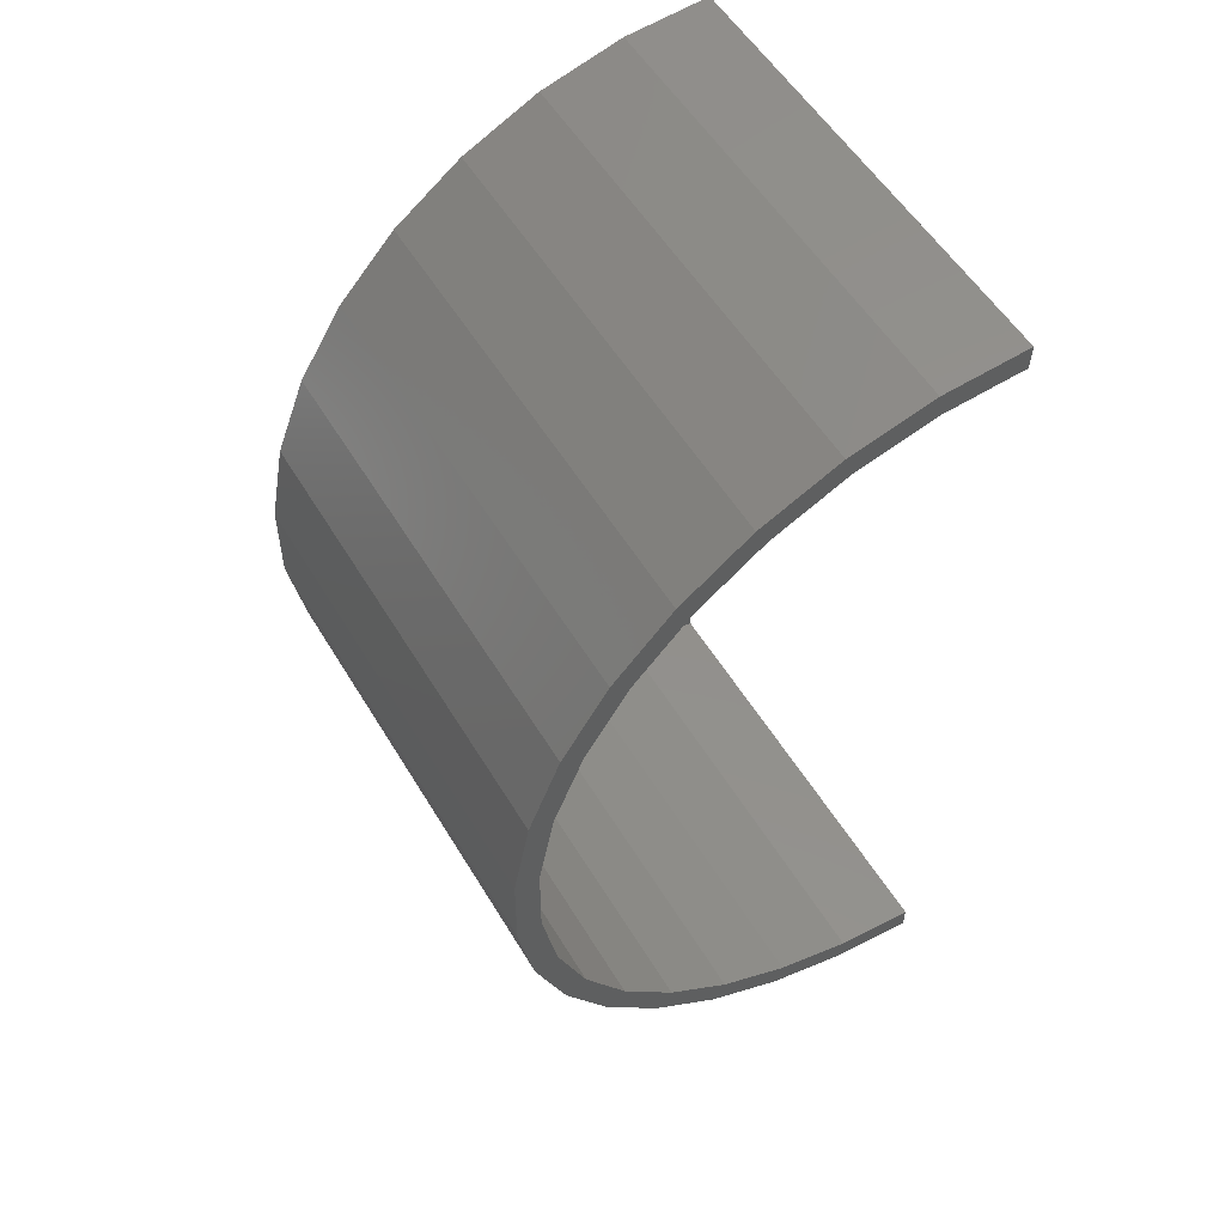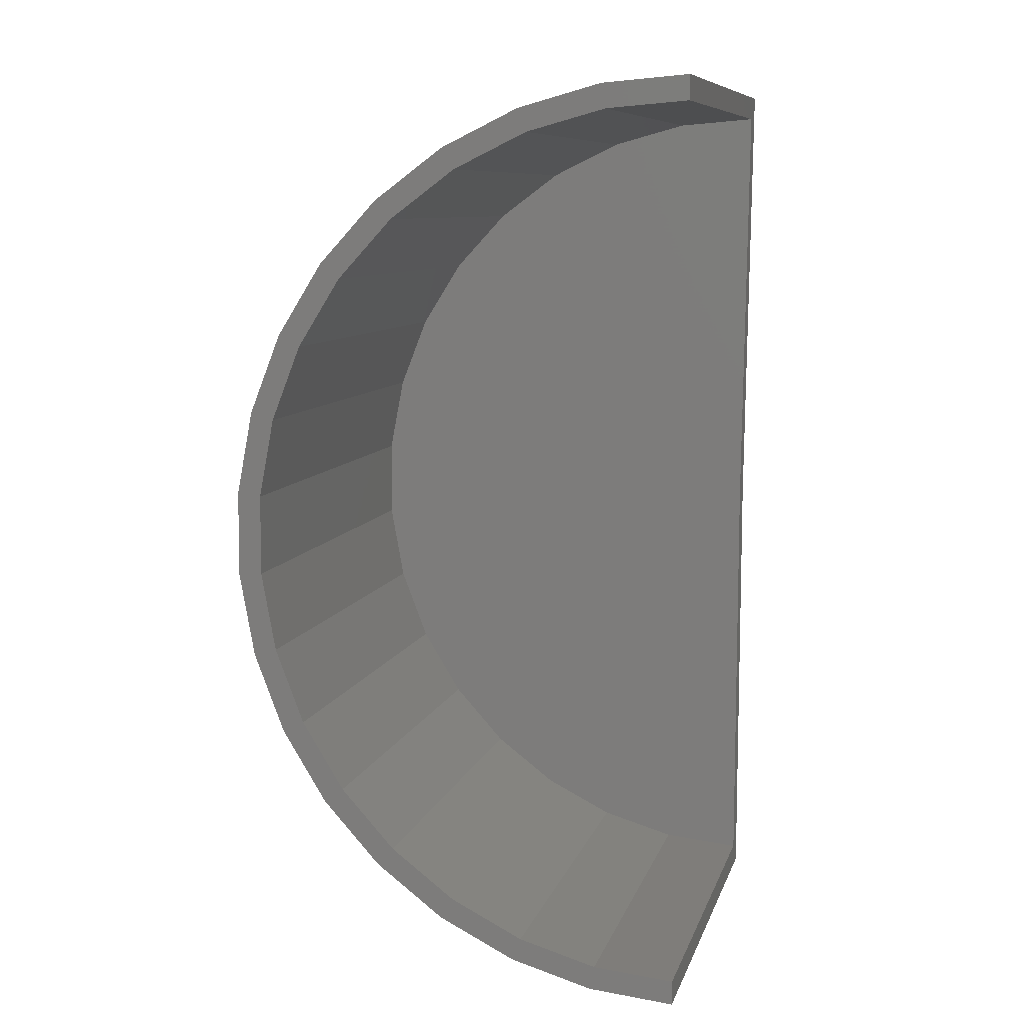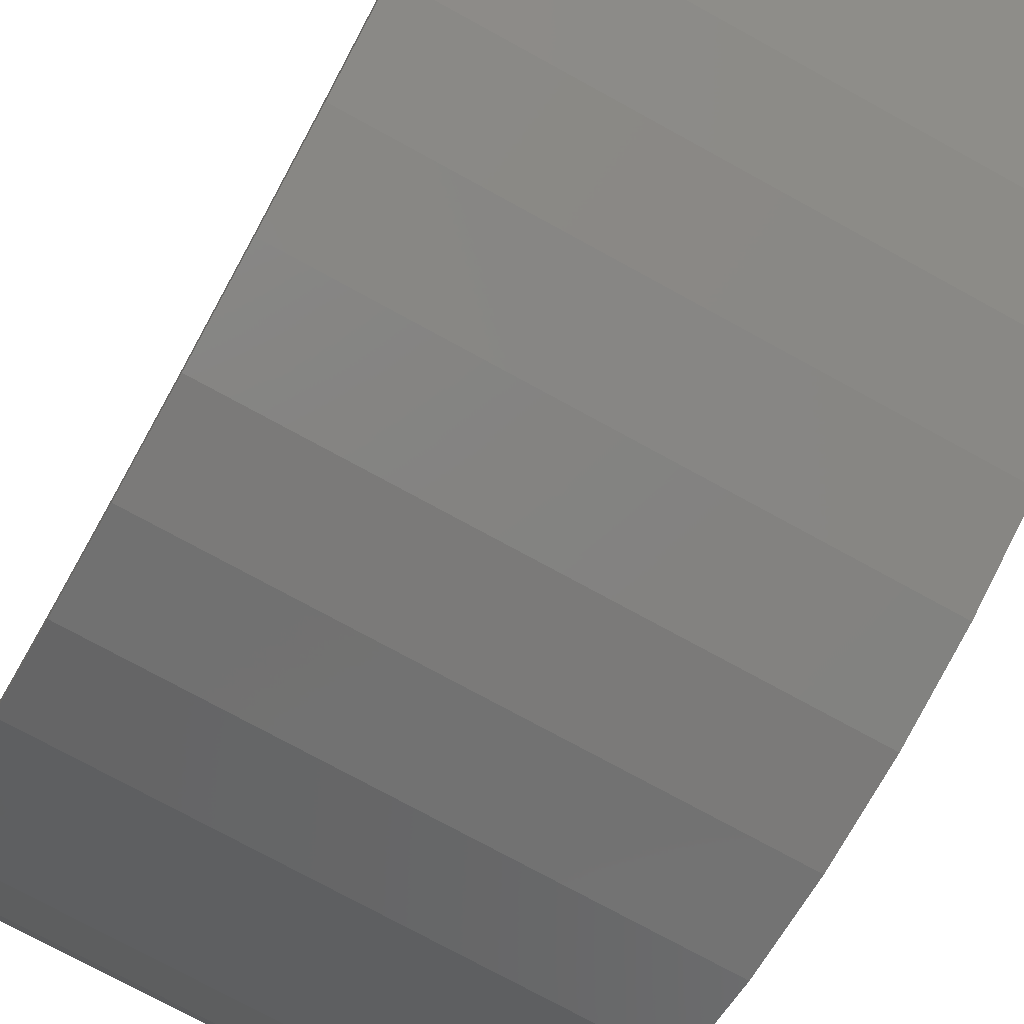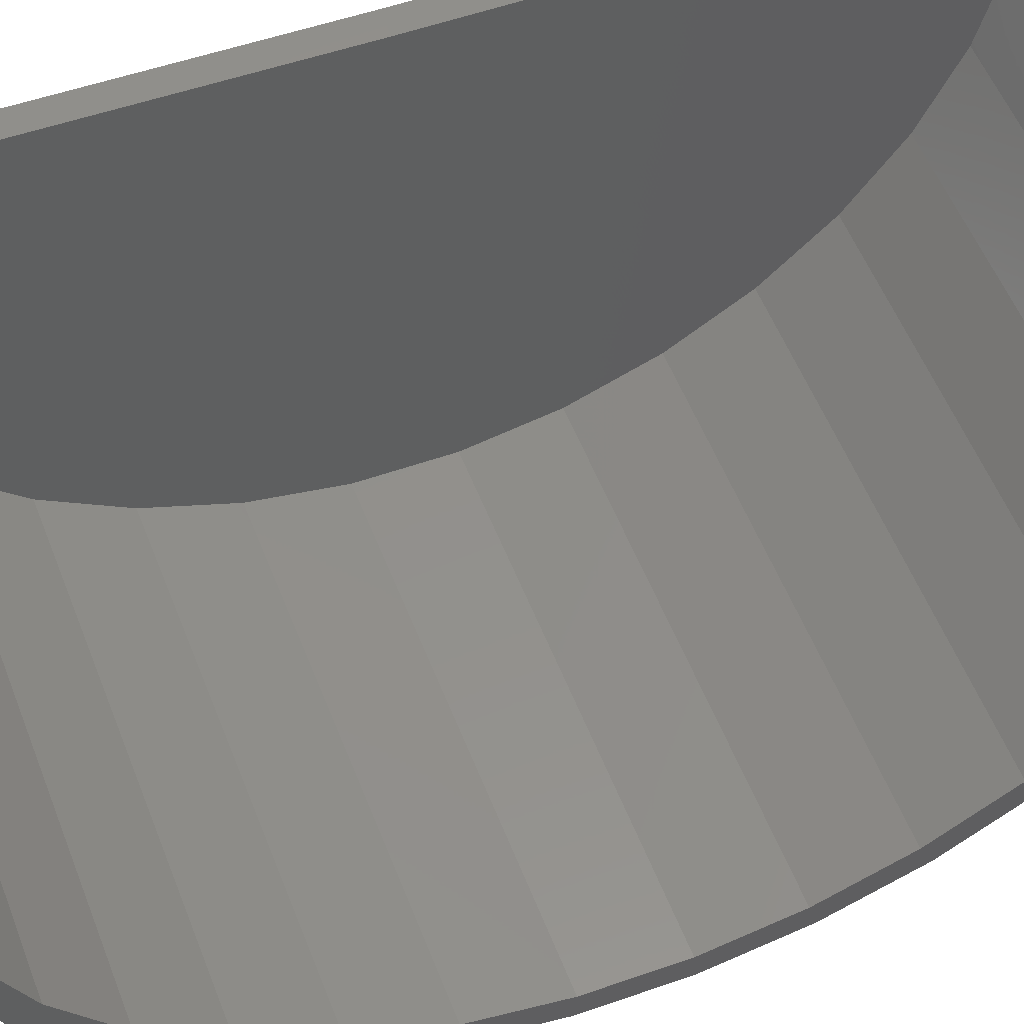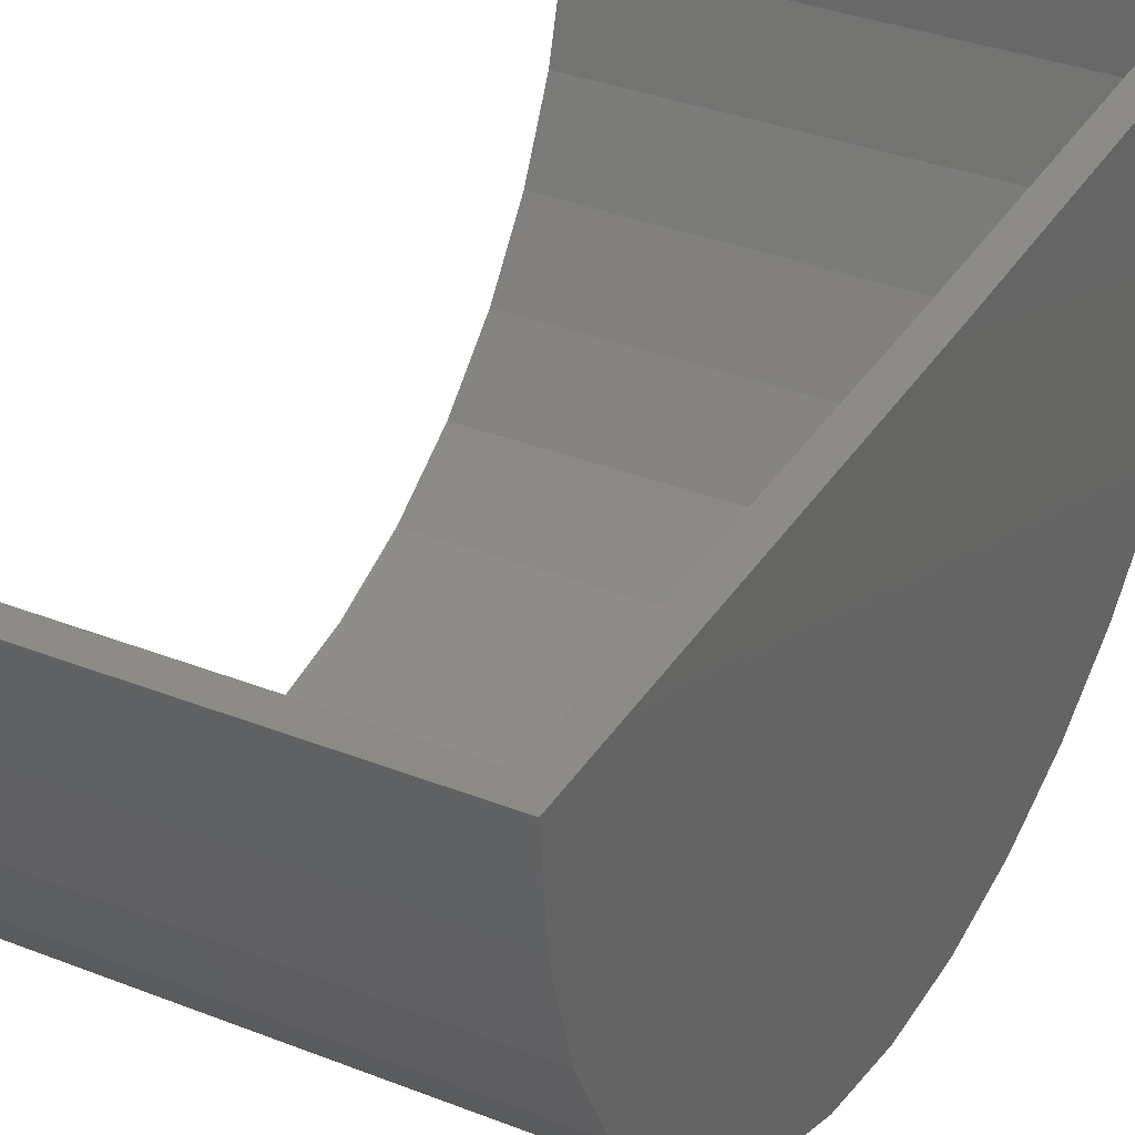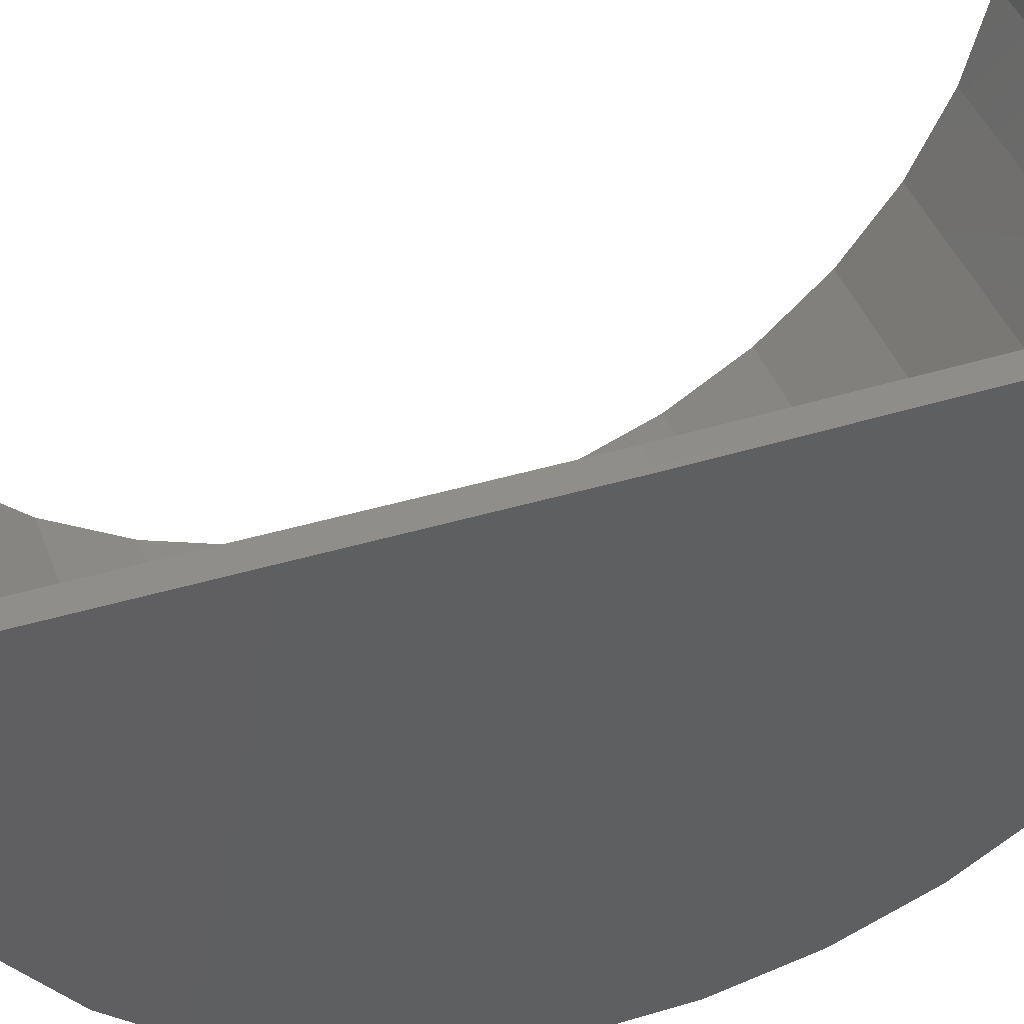
<metadata>
{"format":"stl","ext":"stl","renderer":"f3d","projection":"perspective","resolution":1024,"background":"white","views":[{"elev":54.8,"azim":59.4,"up":"+Z"},{"elev":9.0,"azim":104.5,"up":"+Z"},{"elev":-74.1,"azim":151.1,"up":"+Y"},{"elev":53.7,"azim":69.2,"up":"+Y"},{"elev":34.6,"azim":-152.1,"up":"+Y"},{"elev":42.4,"azim":-109.7,"up":"+Y"}]}
</metadata>
<code>
# stl→obj: 74 verts, 144 faces
v 0.08594 0.001003 0.1673
v 0 0.001059 0.1719
v 0.08594 0.001059 0.1719
v 0.004523 0.001003 0.1673
v 5.262e-18 0 0.08594
v 0.004523 0 0.08594
v 0.08594 0 -5.262e-18
v 0 0 0
v 0.08594 0 0.004523
v 0.004523 0 0.004523
v 0 -0.01585 0.001475
v 0 -0.03116 0.005848
v 0 -0.0454 0.01297
v 0 -0.05808 0.0226
v 0 -0.06877 0.0344
v 0 -0.07709 0.04797
v 0 -0.08278 0.06284
v 0 -0.08562 0.0785
v 0 -0.08552 0.09442
v 0 -0.08248 0.1101
v 0 -0.07662 0.1249
v 0 -0.06813 0.1383
v 0 -0.05729 0.15
v 0 -0.0445 0.1595
v 0 -0.03017 0.1664
v 0 -0.01481 0.1706
v 0.004523 -0.01403 0.1661
v 0.004523 -0.02858 0.1622
v 0.004523 -0.04215 0.1556
v 0.004523 -0.05428 0.1466
v 0.004523 -0.06454 0.1356
v 0.004523 -0.07259 0.1228
v 0.004523 -0.07814 0.1088
v 0.004523 -0.08102 0.09398
v 0.004523 -0.08111 0.0789
v 0.004523 -0.07842 0.06405
v 0.004523 -0.07304 0.04997
v 0.004523 -0.06515 0.03711
v 0.004523 -0.05502 0.02593
v 0.004523 -0.04301 0.01681
v 0.004523 -0.02952 0.01006
v 0.004523 -0.01502 0.00592
v 0.08594 -0.08102 0.09398
v 0.08594 -0.07814 0.1088
v 0.08594 -0.07259 0.1228
v 0.08594 -0.06454 0.1356
v 0.08594 -0.05428 0.1466
v 0.08594 -0.04215 0.1556
v 0.08594 -0.02858 0.1622
v 0.08594 -0.01403 0.1661
v 0.08594 -0.08111 0.0789
v 0.08594 -0.07842 0.06405
v 0.08594 -0.07304 0.04997
v 0.08594 -0.06515 0.03711
v 0.08594 -0.05502 0.02593
v 0.08594 -0.04301 0.01681
v 0.08594 -0.02952 0.01006
v 0.08594 -0.01502 0.00592
v 0.08594 -0.03116 0.005848
v 0.08594 -0.0454 0.01297
v 0.08594 -0.05808 0.0226
v 0.08594 -0.06877 0.0344
v 0.08594 -0.07709 0.04797
v 0.08594 -0.08278 0.06284
v 0.08594 -0.08562 0.0785
v 0.08594 -0.08552 0.09442
v 0.08594 -0.08248 0.1101
v 0.08594 -0.07662 0.1249
v 0.08594 -0.06813 0.1383
v 0.08594 -0.05729 0.15
v 0.08594 -0.0445 0.1595
v 0.08594 -0.03017 0.1664
v 0.08594 -0.01585 0.001475
v 0.08594 -0.01481 0.1706
f 1 2 3
f 1 4 2
f 4 5 2
f 4 6 5
f 7 8 9
f 8 10 9
f 8 5 10
f 5 6 10
f 5 8 11
f 5 11 12
f 5 12 13
f 5 13 14
f 5 14 15
f 5 15 16
f 5 16 17
f 5 17 18
f 5 18 19
f 5 19 20
f 5 20 21
f 5 21 22
f 5 22 23
f 5 23 24
f 5 24 25
f 5 25 26
f 5 26 2
f 6 4 27
f 6 27 28
f 6 28 29
f 6 29 30
f 6 30 31
f 6 31 32
f 6 32 33
f 6 33 34
f 6 34 35
f 6 35 36
f 6 36 37
f 6 37 38
f 6 38 39
f 6 39 40
f 6 40 41
f 6 41 42
f 6 42 10
f 43 33 44
f 44 33 32
f 44 32 45
f 45 32 31
f 45 31 46
f 46 31 30
f 46 30 47
f 47 30 29
f 47 29 48
f 48 29 28
f 48 28 49
f 49 28 27
f 49 27 50
f 50 27 4
f 50 4 1
f 33 43 34
f 34 43 51
f 34 51 35
f 35 51 52
f 35 52 36
f 36 52 53
f 36 53 37
f 37 53 54
f 37 54 38
f 38 54 55
f 38 55 39
f 39 55 56
f 39 56 40
f 40 56 57
f 40 57 41
f 41 57 58
f 41 58 42
f 42 58 9
f 42 9 10
f 59 58 57
f 57 60 59
f 60 57 56
f 56 61 60
f 55 61 56
f 62 61 55
f 54 62 55
f 63 62 54
f 53 63 54
f 64 63 53
f 52 64 53
f 65 64 52
f 66 43 44
f 44 67 66
f 67 44 45
f 45 68 67
f 68 45 46
f 46 69 68
f 69 46 47
f 47 70 69
f 70 47 48
f 48 71 70
f 49 71 48
f 72 71 49
f 50 72 49
f 9 58 59
f 9 59 73
f 9 73 7
f 1 3 74
f 1 74 72
f 1 72 50
f 52 51 65
f 65 51 43
f 65 43 66
f 3 2 74
f 74 2 26
f 74 26 72
f 72 26 25
f 72 25 71
f 71 25 24
f 71 24 70
f 70 24 23
f 70 23 69
f 69 23 22
f 69 22 68
f 68 22 21
f 68 21 67
f 67 21 20
f 67 20 66
f 66 20 19
f 66 19 65
f 65 19 18
f 65 18 64
f 64 18 17
f 64 17 63
f 63 17 16
f 63 16 62
f 62 16 15
f 62 15 61
f 61 15 14
f 61 14 60
f 60 14 13
f 60 13 59
f 59 13 12
f 59 12 73
f 73 12 11
f 73 11 7
f 7 11 8

</code>
